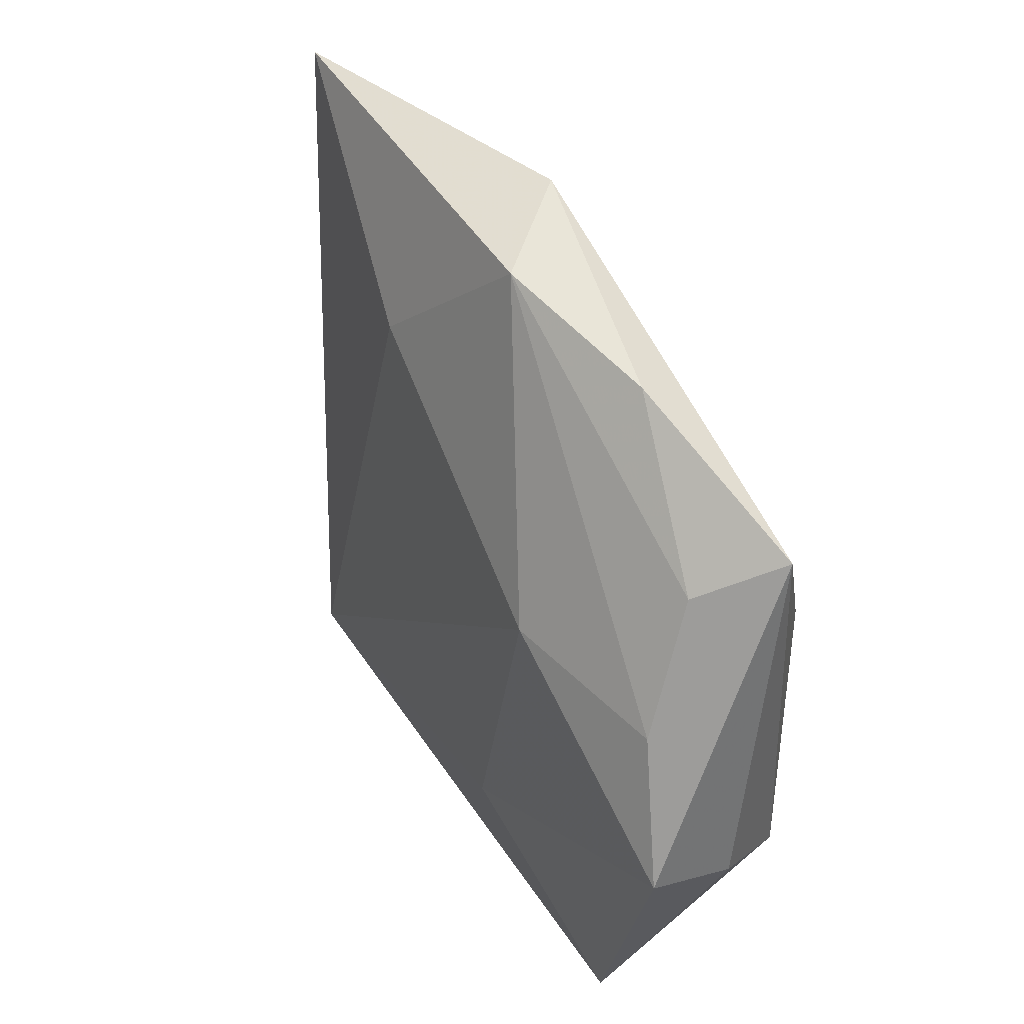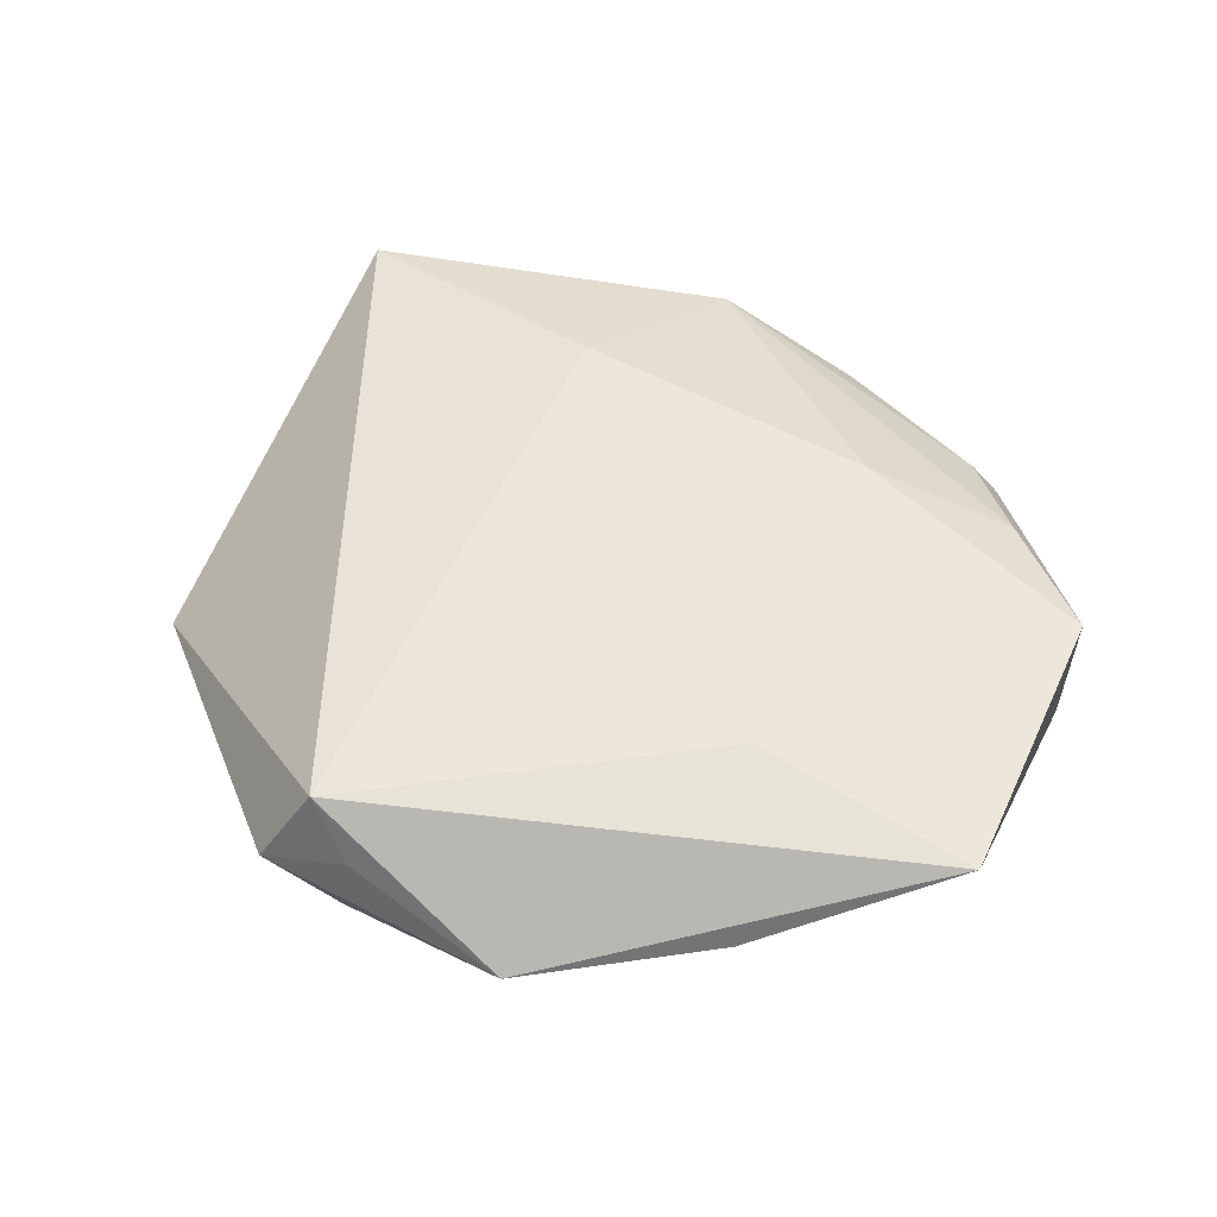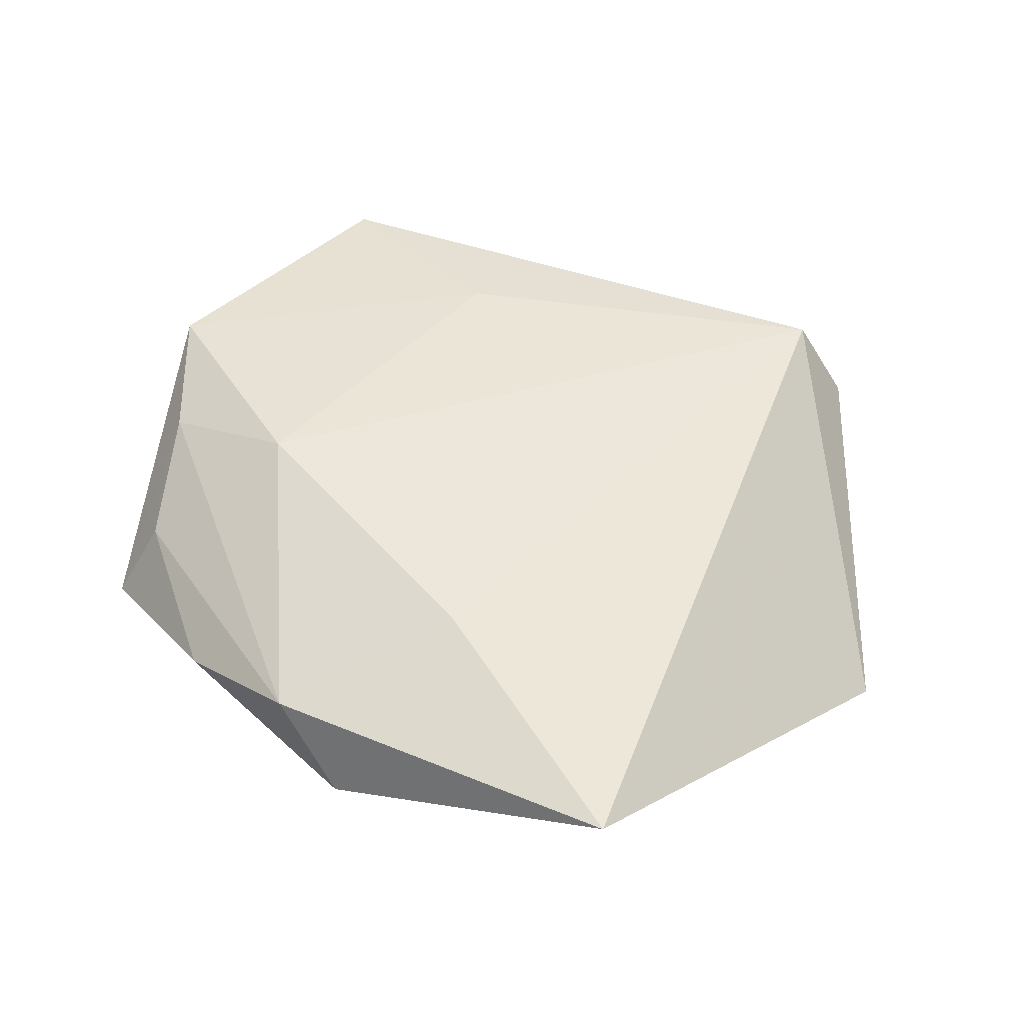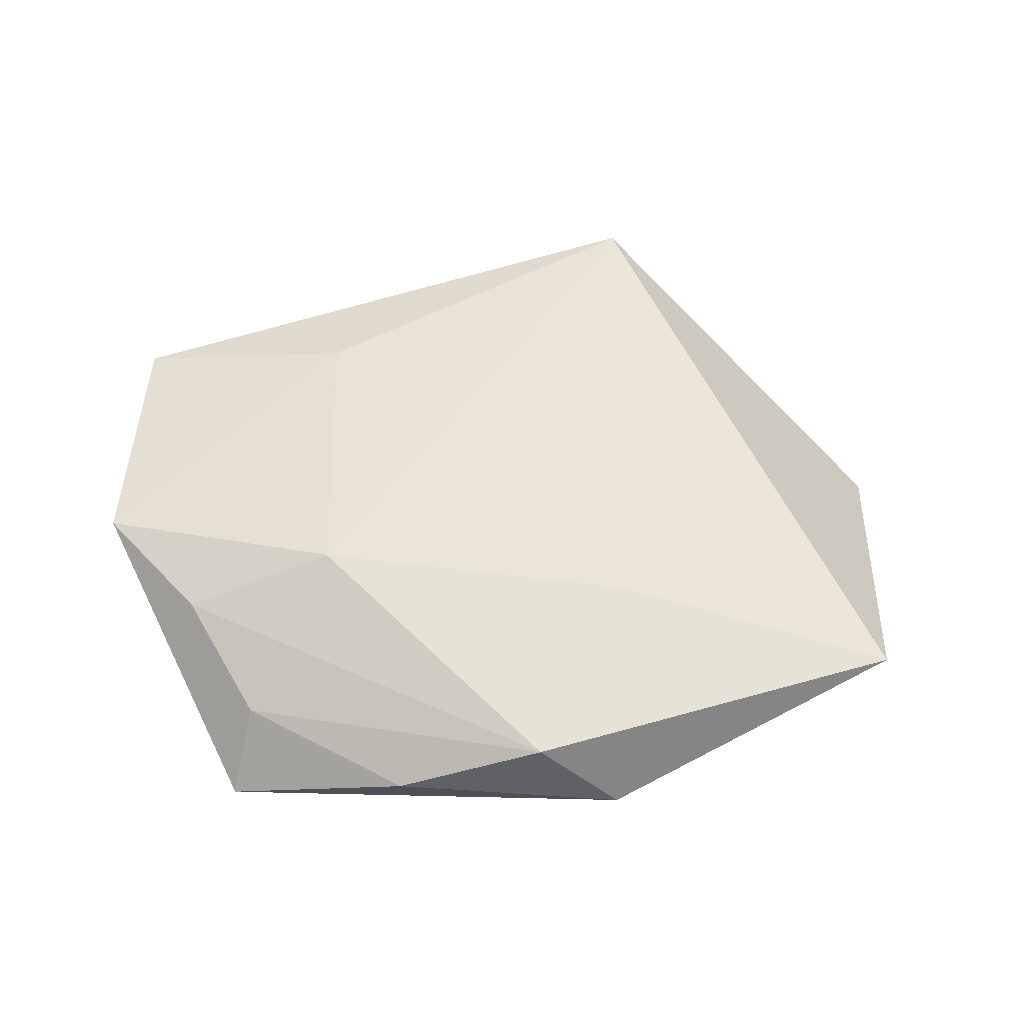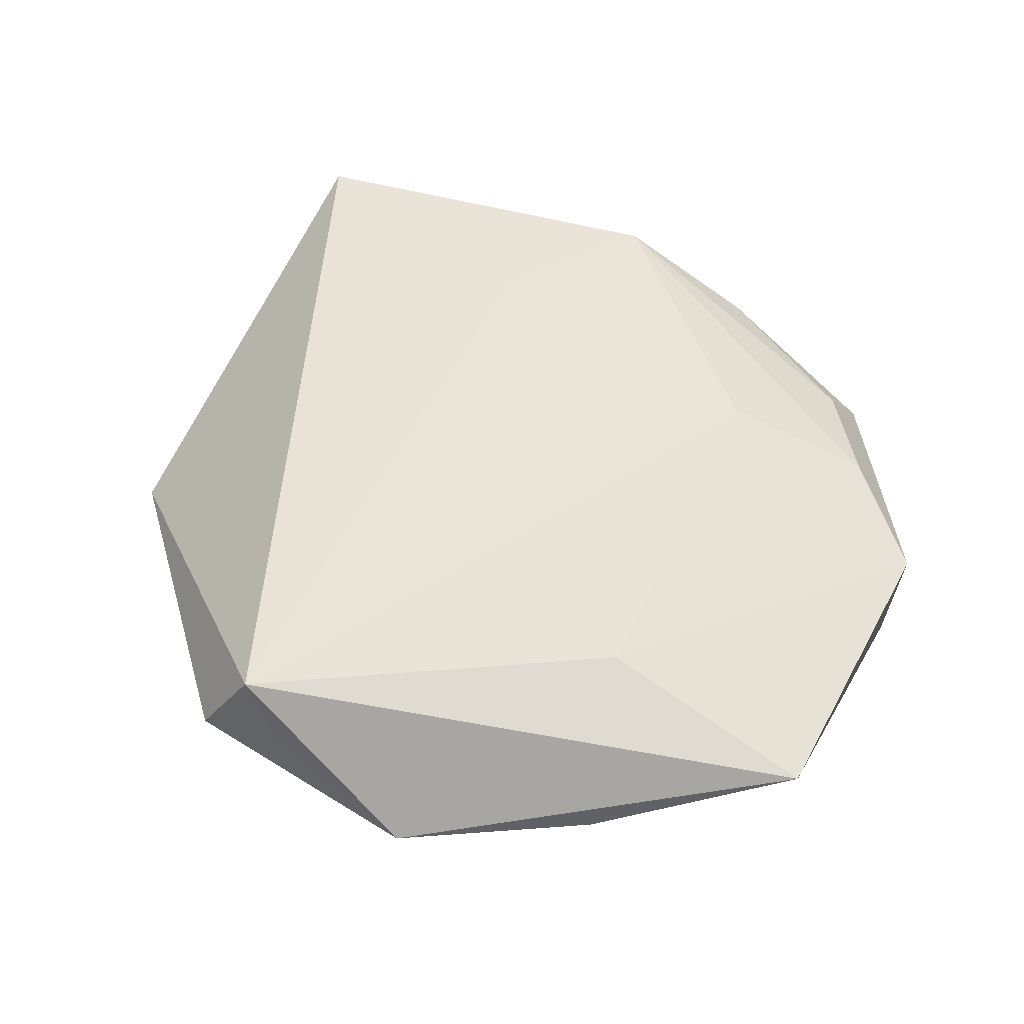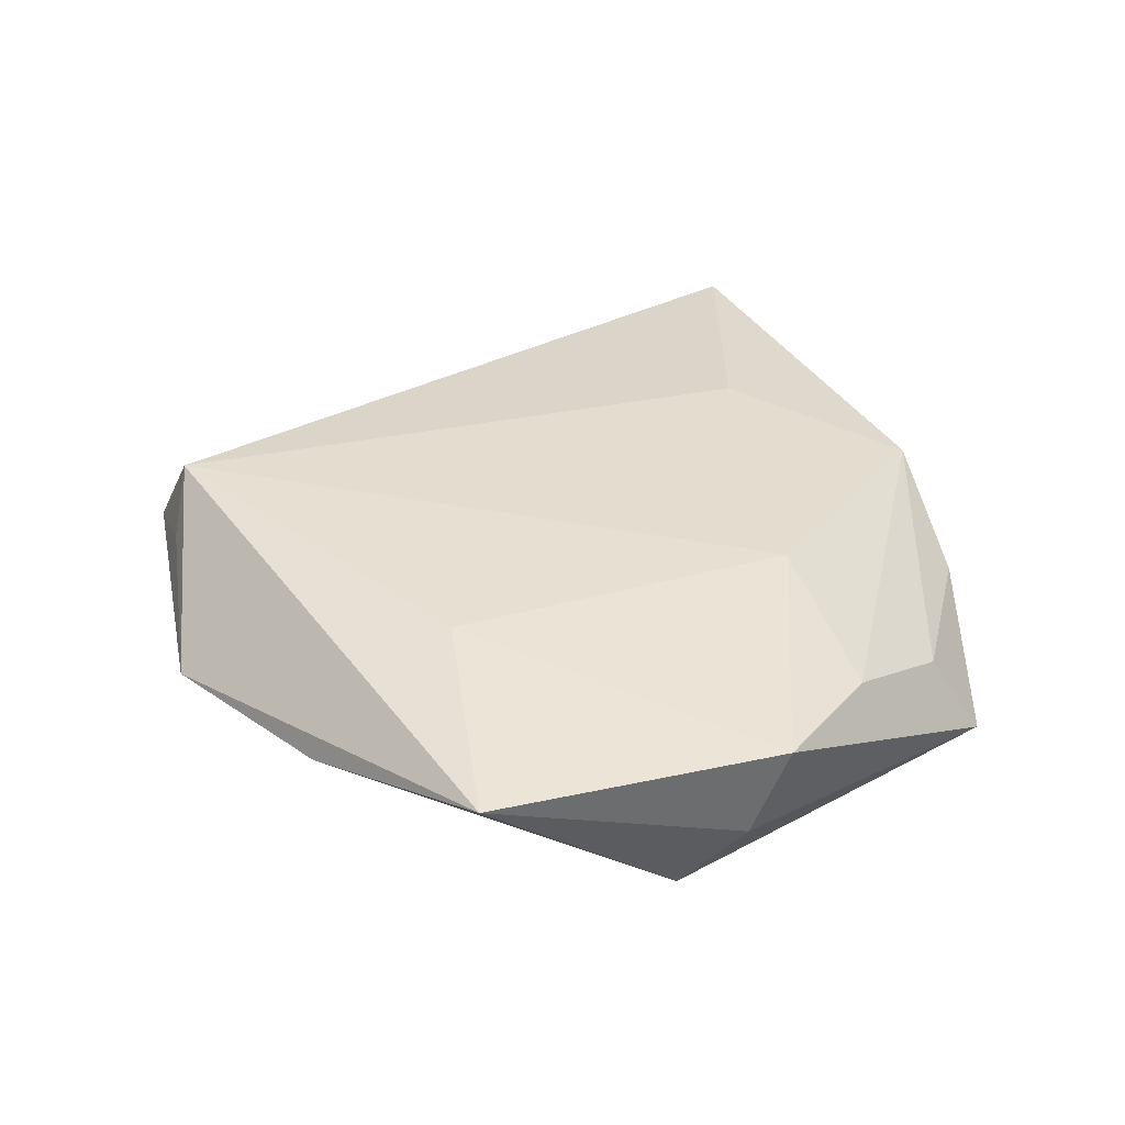
<metadata>
{"format":"obj","ext":"obj","renderer":"f3d","projection":"perspective","resolution":1024,"background":"white","views":[{"elev":40.4,"azim":63.8,"up":"+Y"},{"elev":51.3,"azim":1.9,"up":"+Z"},{"elev":49.8,"azim":-158.5,"up":"+Z"},{"elev":45.9,"azim":159.2,"up":"+Z"},{"elev":58.7,"azim":5.9,"up":"+Z"},{"elev":35.8,"azim":53.9,"up":"+Z"}]}
</metadata>
<code>
v 0.009925 0.04044 0.005448
v -0.02852 -0.03191 0.0109
v 0.02412 0.01016 0.01151
v 0.03614 0.01319 -0.01148
v -0.005015 0.02788 -0.008517
v 0.04361 -0.01052 -0.001502
v 0.02416 0.03494 -0.0007316
v -0.005181 0.02651 0.01137
v -0.02706 -0.03169 -0.007954
v 0.03345 -0.03501 0.006497
v 0.03963 0.007113 0.006041
v -0.02134 -0.01311 -0.01159
v 0.007051 -0.008088 -0.01262
v -0.01037 0.01941 -0.0104
v 0.04056 0.0242 -0.007471
v 0.03848 -0.01505 -0.009558
v -0.02943 0.04413 0.008283
v 0.0452 -0.006967 0.007803
v -0.0216 -0.0006549 -0.01255
v 0.01229 -0.02385 0.01005
v -0.0341 -0.03259 0.001754
v 0.002155 0.04382 -0.002614
v 0.01112 -0.04002 -5.244e-05
v -0.04922 0.003975 -0.009551
v -0.02518 -0.0354 0.004898
v -0.01059 -0.04336 -0.001483
v 0.03683 0.02019 0.0008454
f 16 9 13
f 26 9 16
f 17 22 24
f 17 2 8
f 24 2 17
f 1 17 8
f 22 17 1
f 13 9 12
f 12 9 24
f 26 2 25
f 21 2 24
f 24 9 21
f 21 25 2
f 21 9 26
f 26 25 21
f 10 2 26
f 24 14 19
f 13 12 19
f 19 12 24
f 24 22 5
f 5 14 24
f 22 15 5
f 3 1 8
f 8 2 3
f 26 16 23
f 23 10 26
f 16 10 23
f 18 10 6
f 6 10 16
f 6 15 18
f 16 15 6
f 14 5 4
f 4 5 15
f 13 19 4
f 4 19 14
f 4 16 13
f 4 15 16
f 2 10 20
f 20 3 2
f 20 10 18
f 18 3 20
f 1 27 7
f 7 27 15
f 22 1 7
f 7 15 22
f 1 3 11
f 11 27 1
f 11 3 18
f 18 15 11
f 15 27 11

</code>
